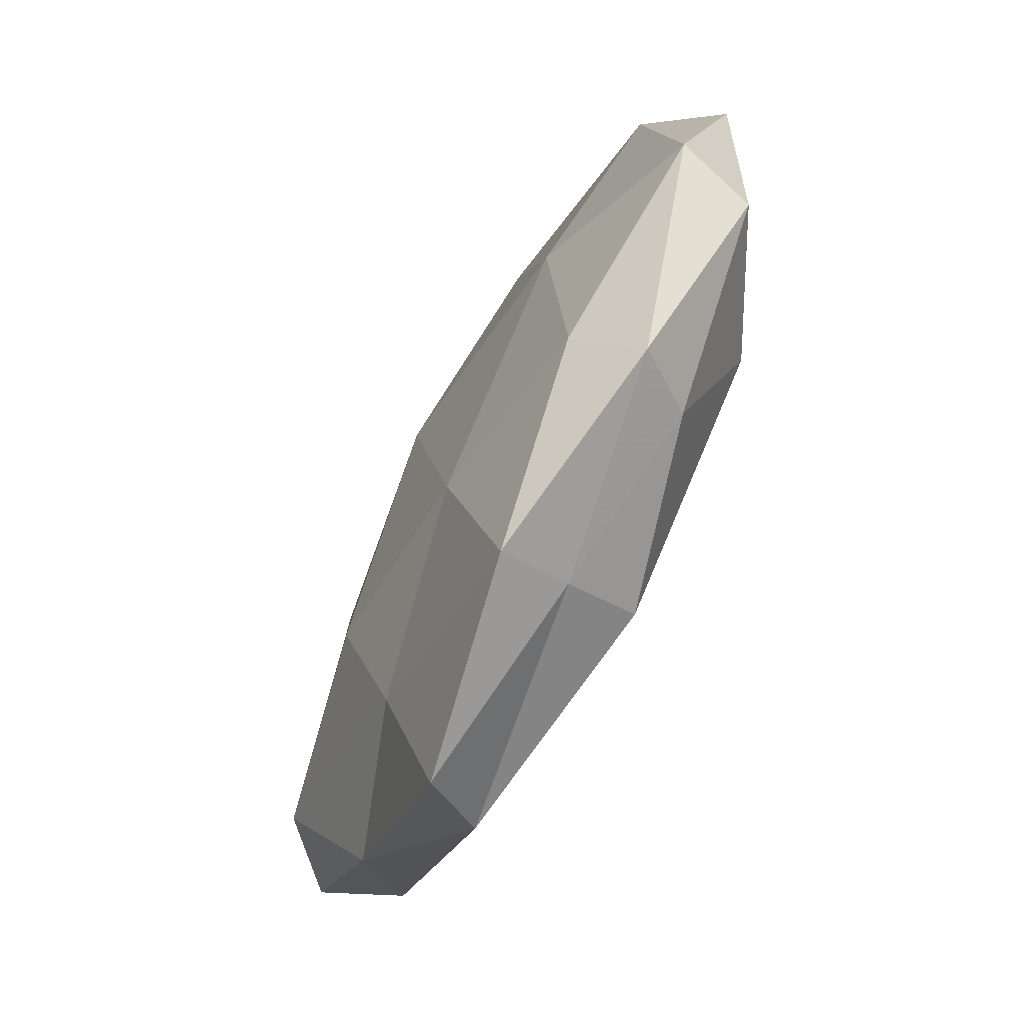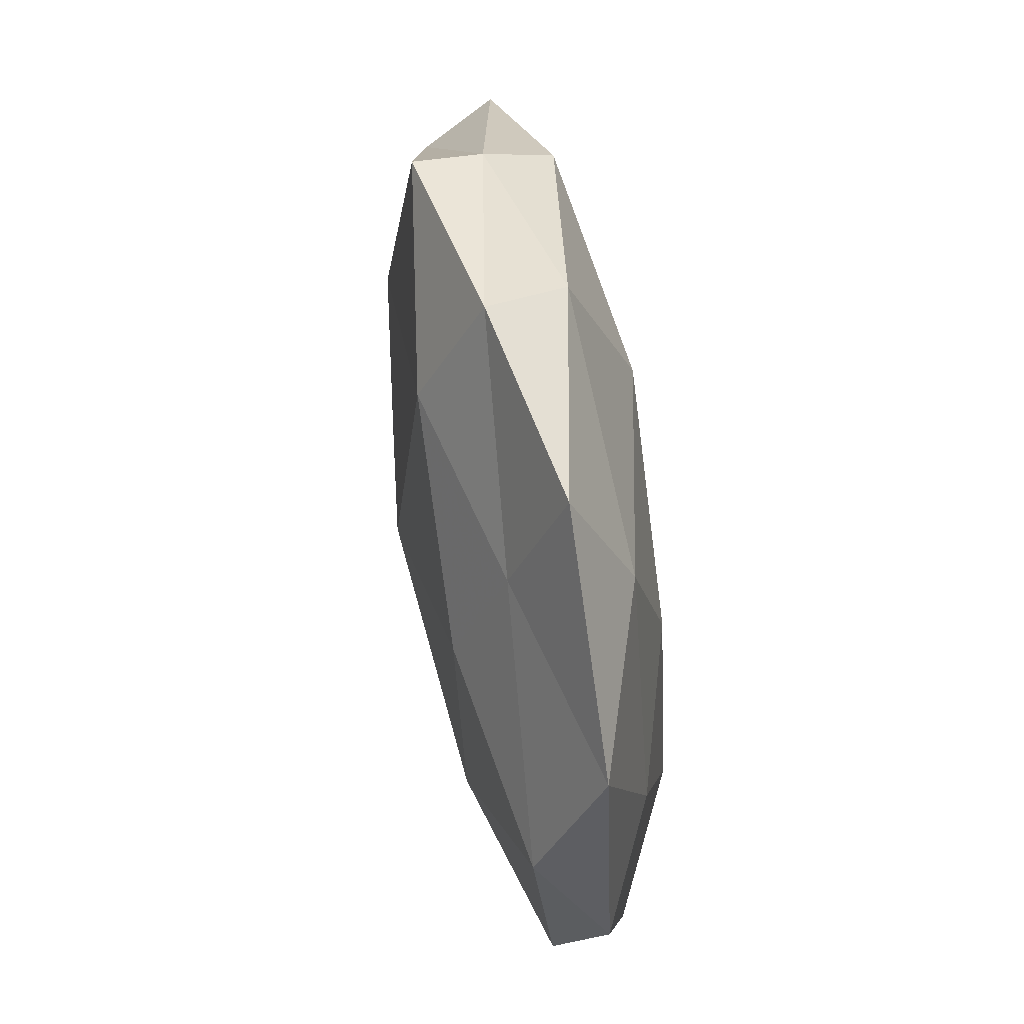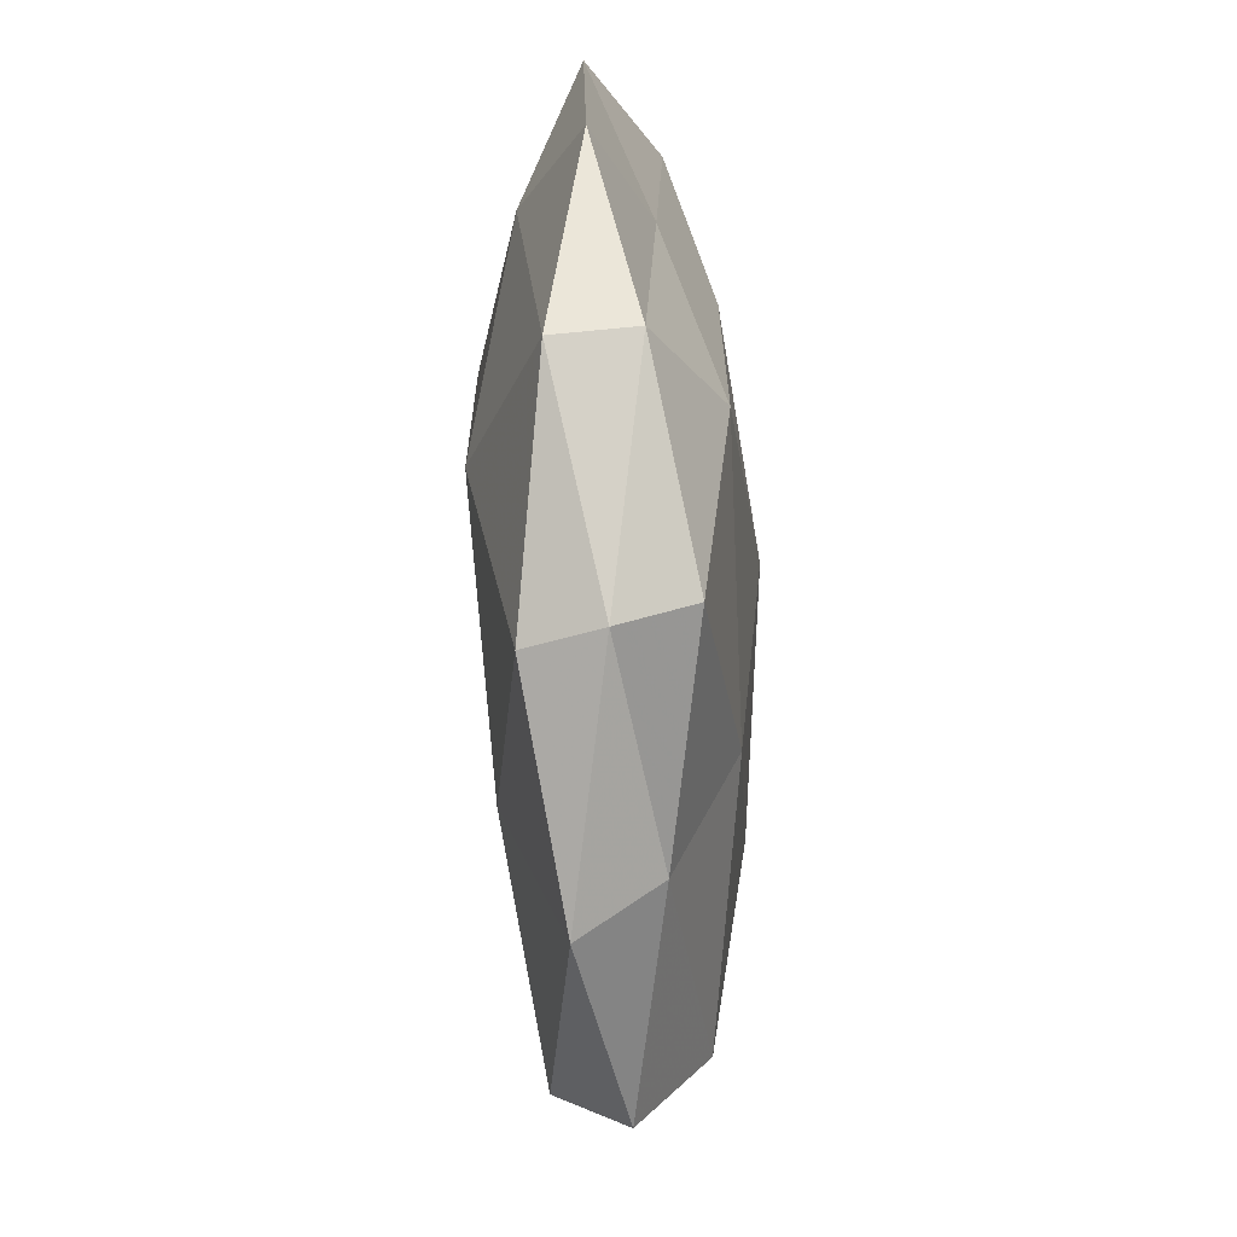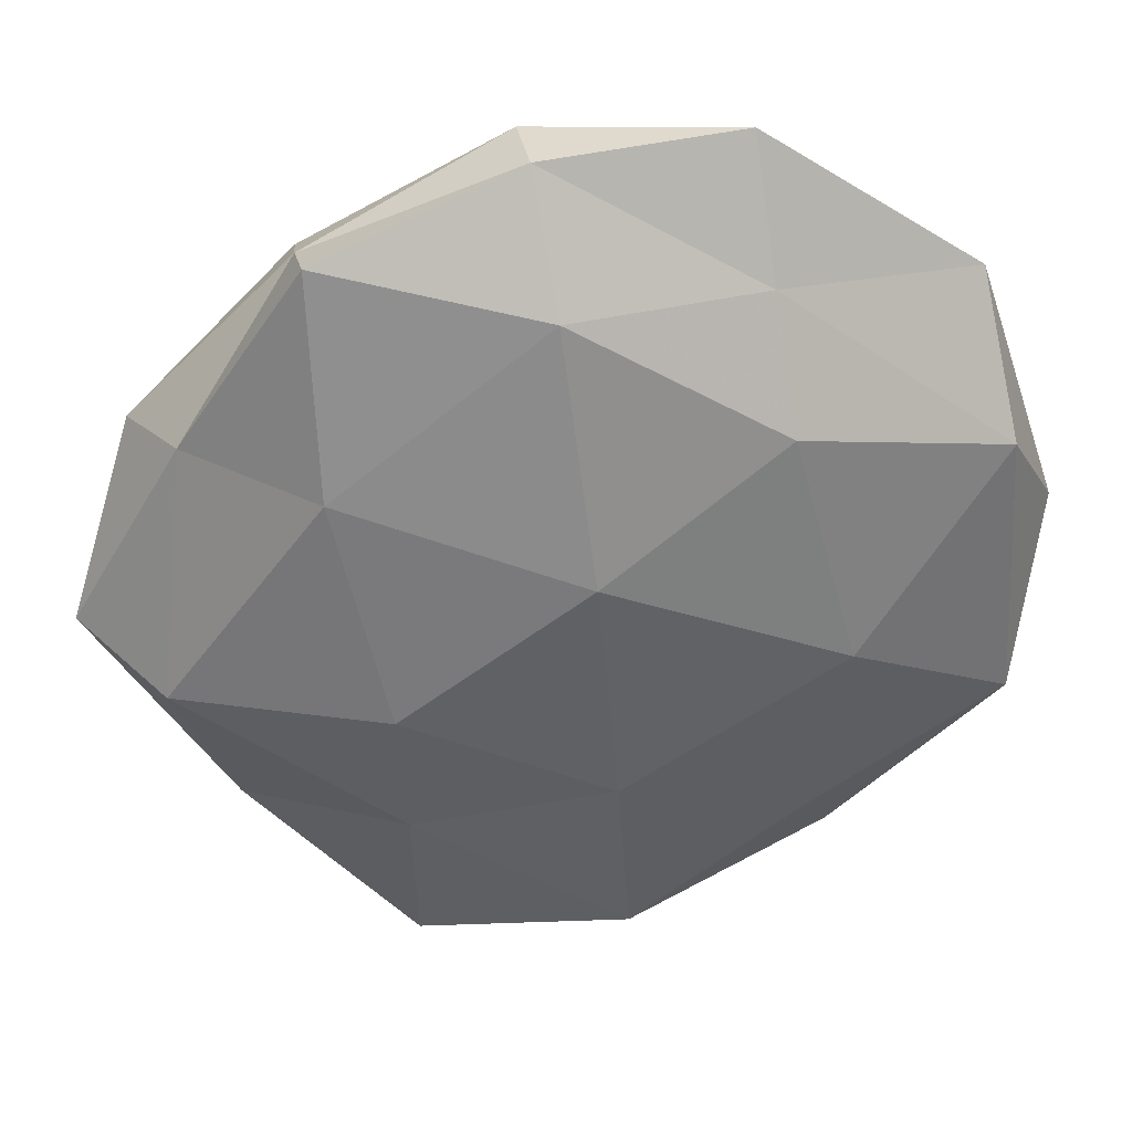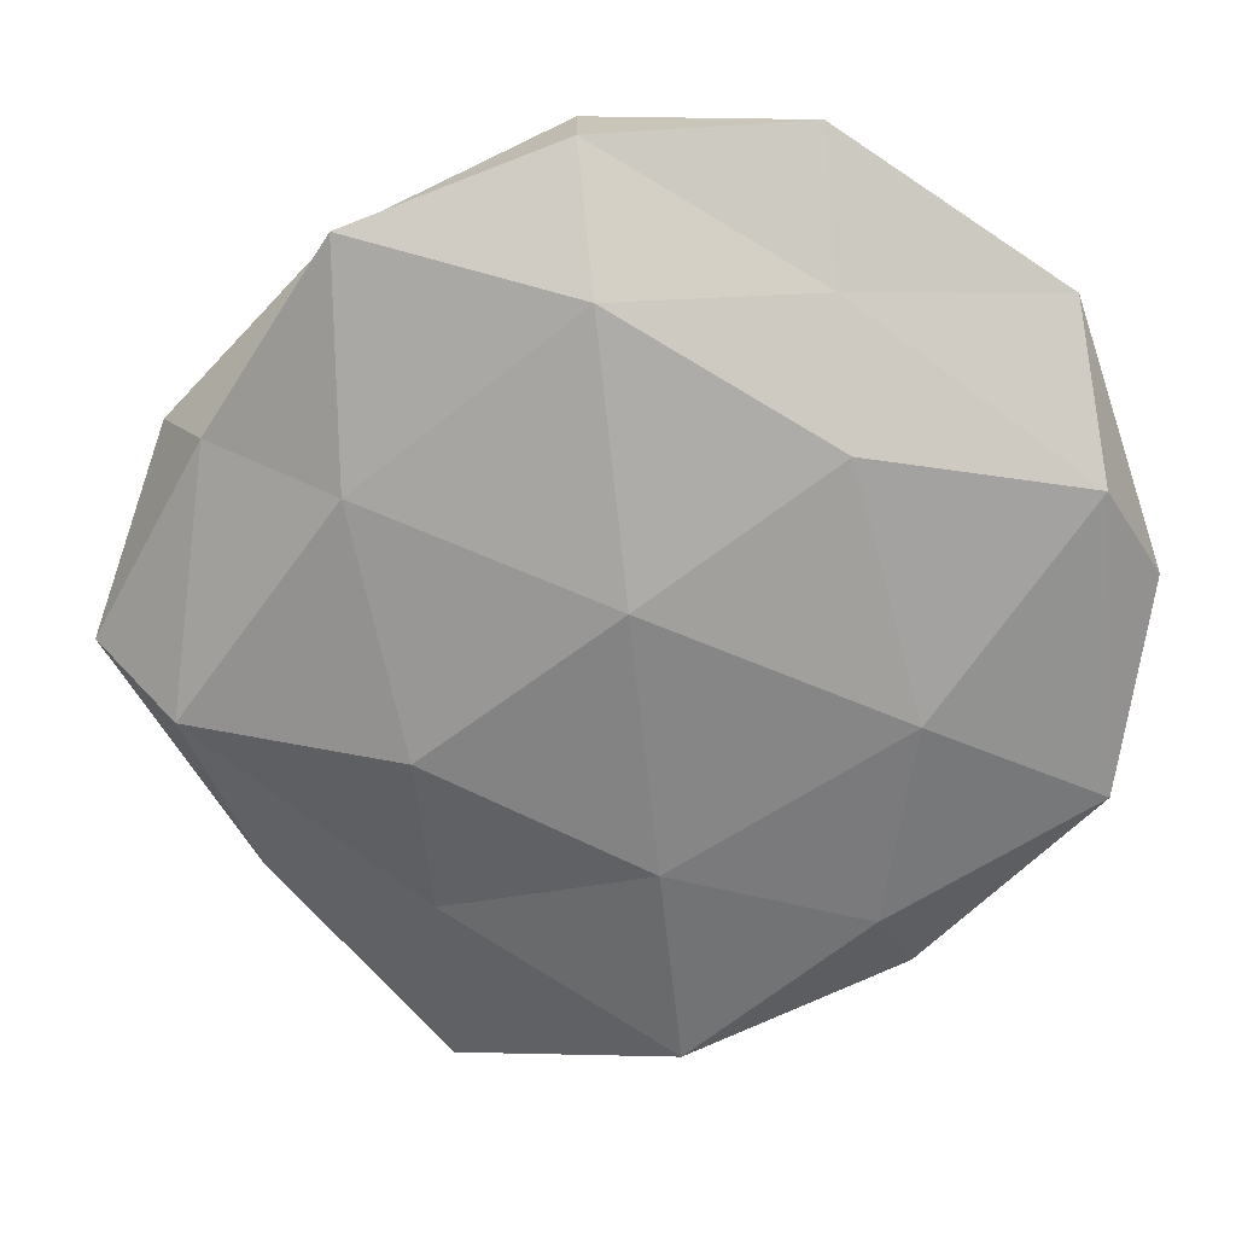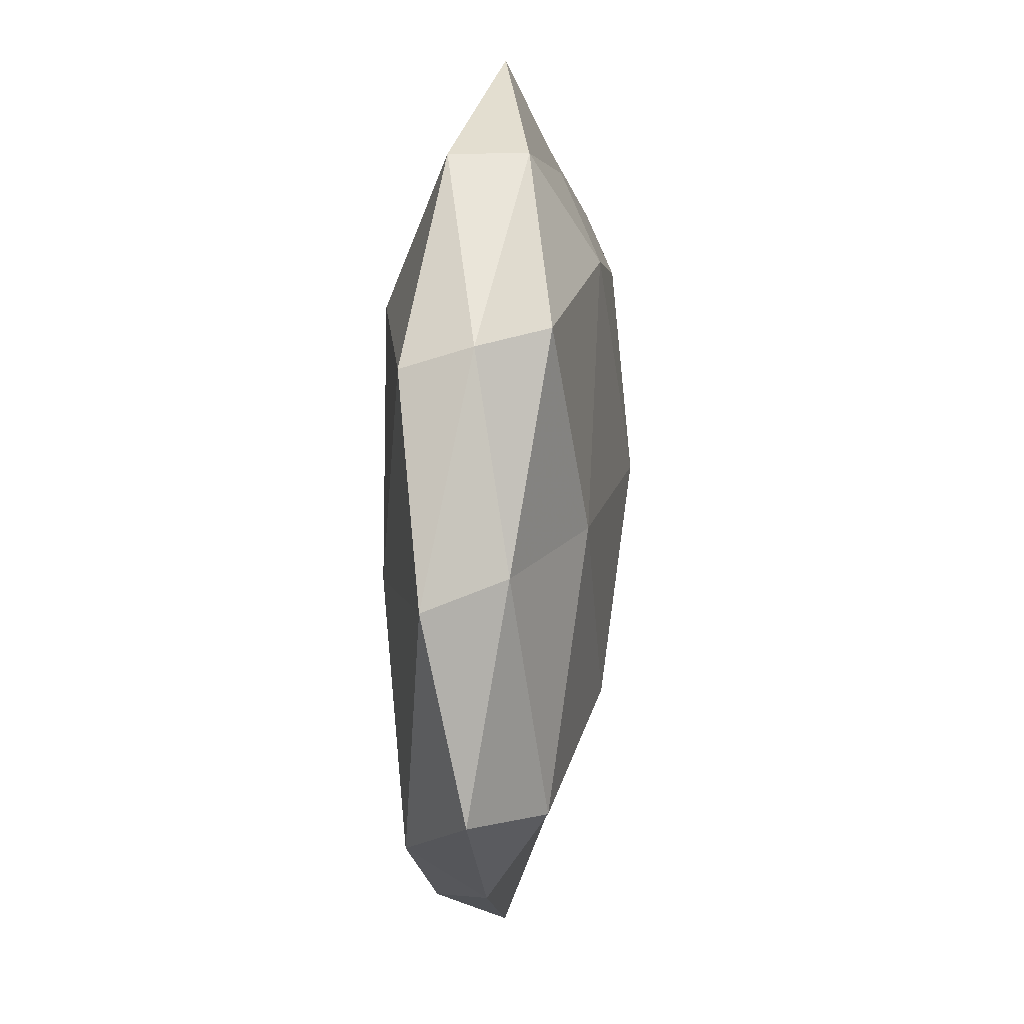
<metadata>
{"format":"obj","ext":"obj","renderer":"f3d","projection":"perspective","resolution":1024,"background":"white","views":[{"elev":-75.1,"azim":63.4,"up":"+Y"},{"elev":68.6,"azim":80.0,"up":"+Y"},{"elev":55.3,"azim":-91.7,"up":"+Y"},{"elev":33.4,"azim":-4.9,"up":"+Y"},{"elev":21.3,"azim":4.3,"up":"+Y"},{"elev":33.6,"azim":-85.2,"up":"+Y"}]}
</metadata>
<code>
v 0.02414 0.03719 -0.008903
v -0.02115 -0.02033 -0.01135
v -0.002775 0.03722 0.01208
v 0.003472 -0.04074 -0.01288
v -0.06024 -0.005933 0.0007357
v -0.02048 -0.05682 0.001639
v -0.04606 0.01927 0.004515
v -0.05064 -0.01787 -0.007678
v 0.02204 0.03714 0.005633
v 0.0285 -0.03428 0.008469
v 0.001145 0.004933 0.01654
v 0.03297 -0.01816 -0.01375
v 0.05074 -0.02205 -0.004914
v 0.04287 0.009527 -0.008023
v 0.03273 -0.04291 0.0007635
v -0.02133 -0.03452 0.008045
v -0.02263 -0.01413 0.01432
v -0.02954 0.01558 0.01252
v -0.05232 0.01837 -0.00508
v 0.05089 0.01678 0.007648
v 0.005126 -0.04781 -0.003052
v -0.0316 0.03757 -0.009535
v -0.04954 -0.01221 0.009383
v 0.02716 -0.03871 -0.007031
v -0.006114 0.05267 -0.006308
v -0.0422 -0.03304 0.001248
v 0.02404 0.02155 0.01263
v 0.04747 0.0357 -0.001379
v 0.02018 0.05366 -0.001568
v -0.03144 0.04087 -0.0007365
v 0.03232 -0.008581 0.01291
v 0.05793 0.004684 -0.0006933
v 0.02244 0.01273 -0.01388
v 0.05354 -0.01962 0.005159
v 0.004316 -0.02741 0.01261
v -0.03053 0.0432 0.008048
v 0.006602 -0.05361 0.00631
v -0.004442 0.03052 -0.01453
v -0.0004969 -0.004998 -0.0137
v -0.02677 -0.04716 -0.006974
v -0.00524 0.05271 0.003442
v -0.03025 0.007187 -0.01227
f 13 12 14
f 18 11 3
f 18 17 11
f 5 7 19
f 5 19 8
f 5 23 7
f 23 16 17
f 23 18 7
f 23 17 18
f 12 24 4
f 13 24 12
f 13 15 24
f 21 4 24
f 24 15 21
f 5 8 26
f 26 6 16
f 5 26 23
f 26 16 23
f 27 9 3
f 3 11 27
f 20 9 27
f 14 1 28
f 28 9 20
f 29 1 25
f 28 1 29
f 28 29 9
f 7 30 19
f 19 30 22
f 22 30 25
f 31 27 11
f 20 27 31
f 32 13 14
f 32 14 28
f 32 28 20
f 14 33 1
f 14 12 33
f 34 10 15
f 34 15 13
f 34 31 10
f 20 31 34
f 32 34 13
f 32 20 34
f 35 11 17
f 17 16 35
f 10 31 35
f 31 11 35
f 36 18 3
f 7 18 36
f 7 36 30
f 15 10 37
f 16 6 37
f 21 37 6
f 15 37 21
f 35 37 10
f 16 37 35
f 1 38 25
f 25 38 22
f 1 33 38
f 39 4 2
f 12 4 39
f 33 12 39
f 39 38 33
f 40 2 4
f 8 2 40
f 40 4 21
f 6 40 21
f 26 40 6
f 8 40 26
f 9 41 3
f 9 29 41
f 25 41 29
f 30 41 25
f 3 41 36
f 30 36 41
f 8 42 2
f 19 42 8
f 19 22 42
f 42 22 38
f 2 42 39
f 42 38 39

</code>
